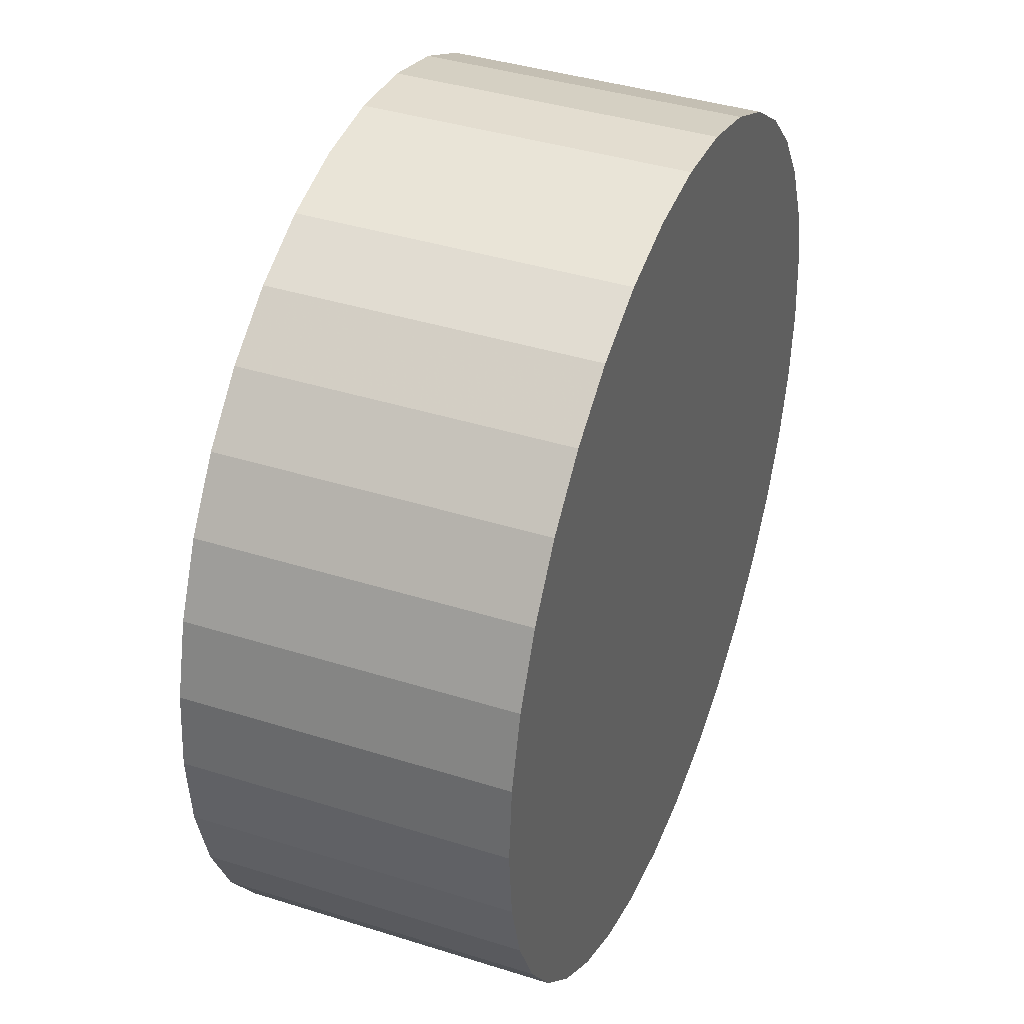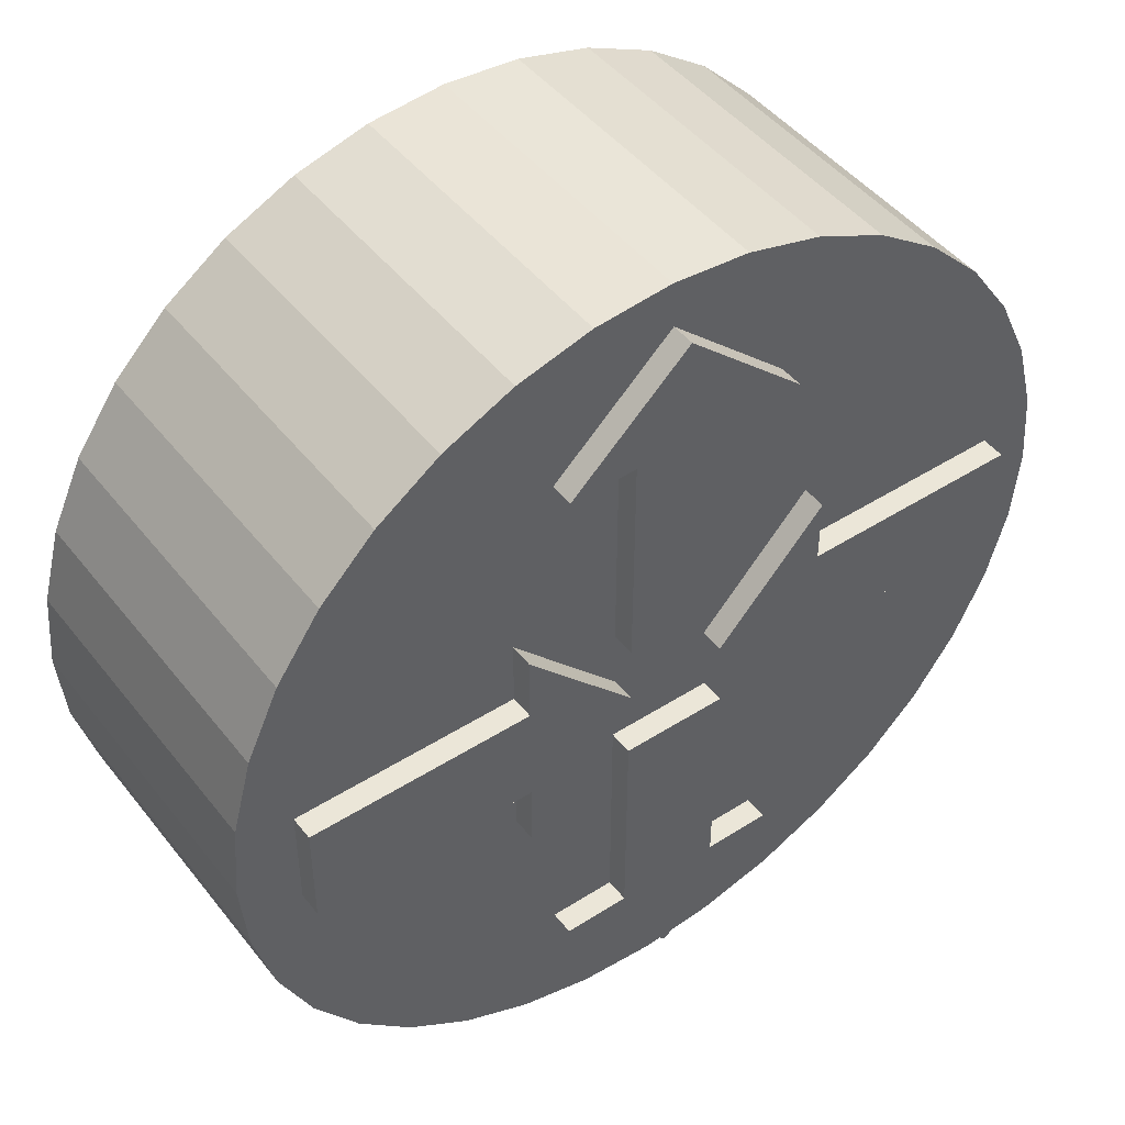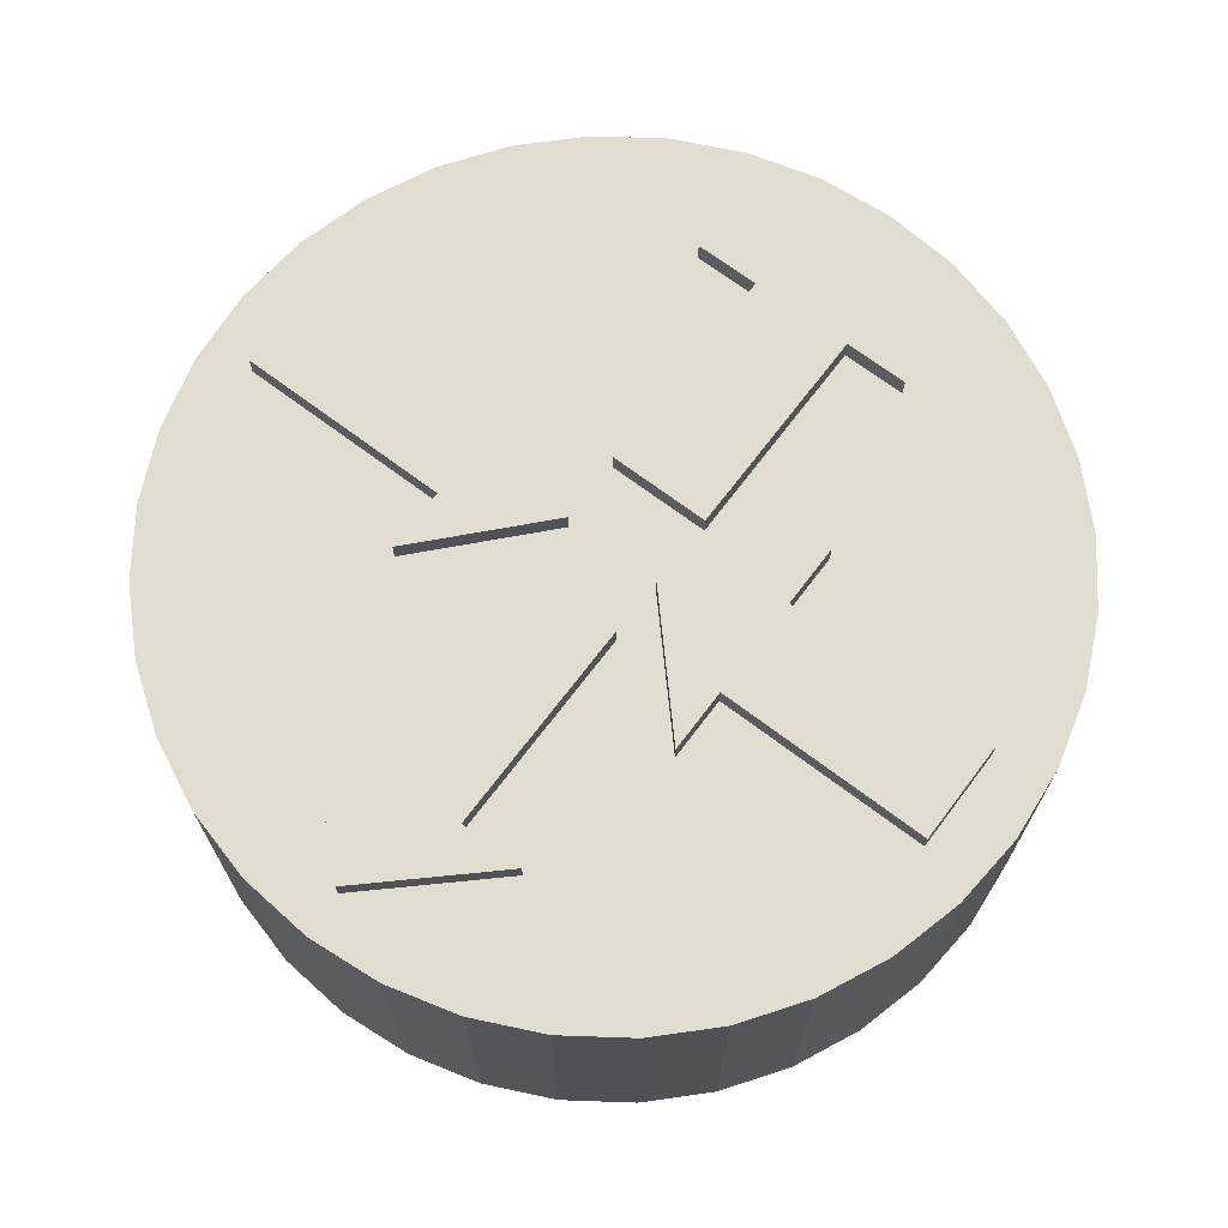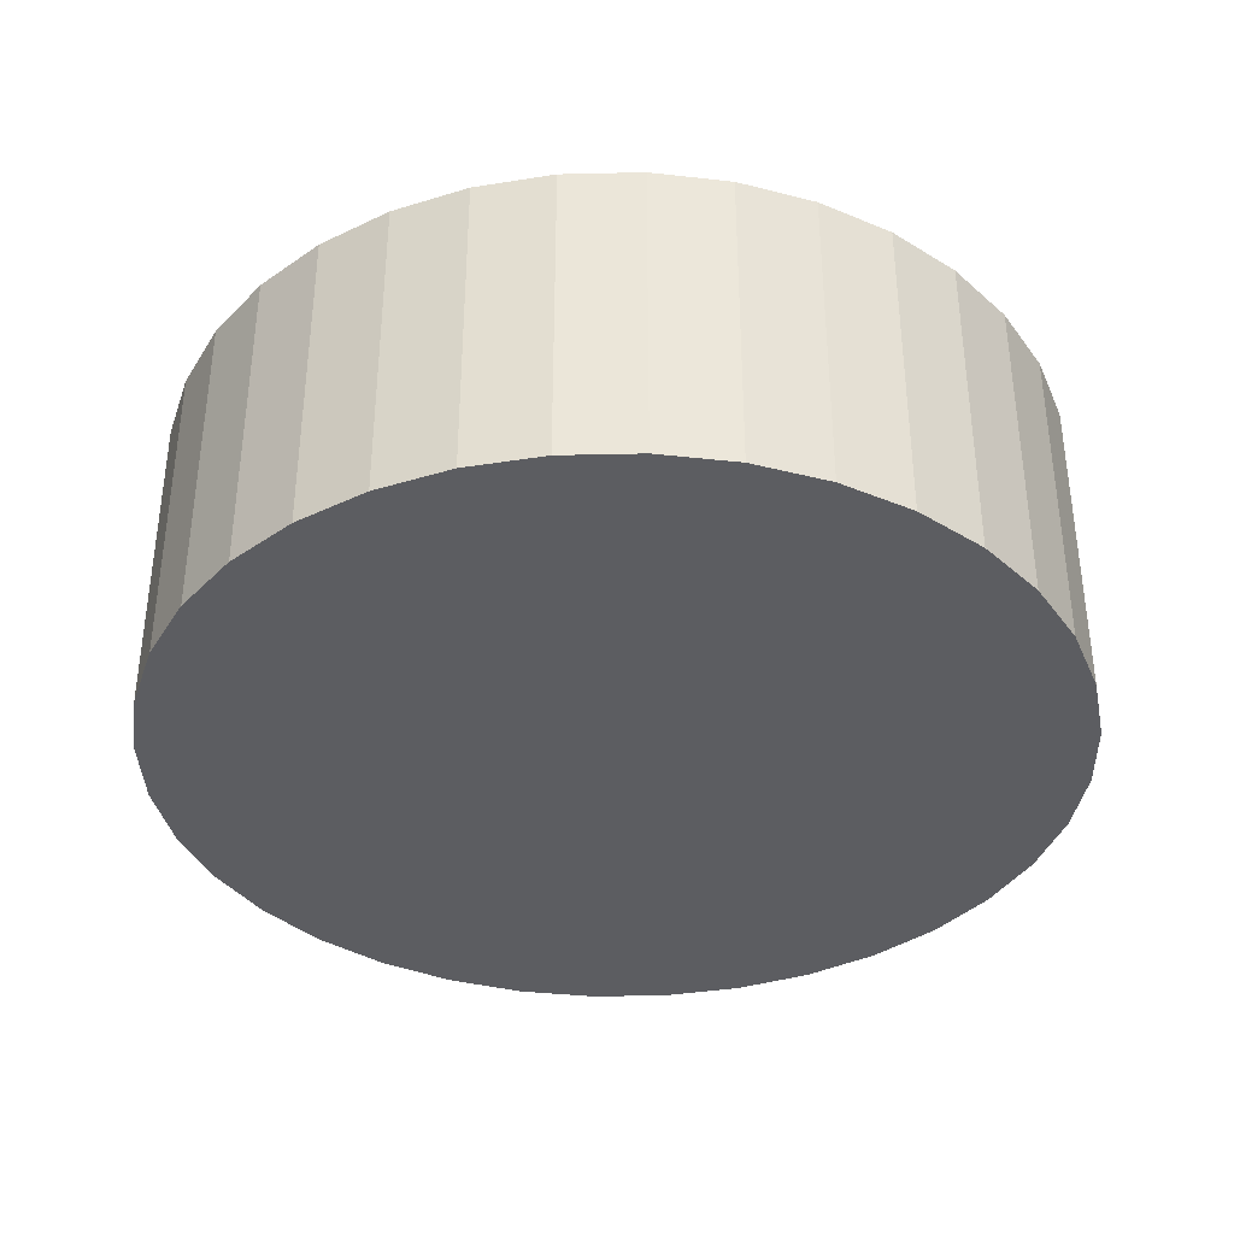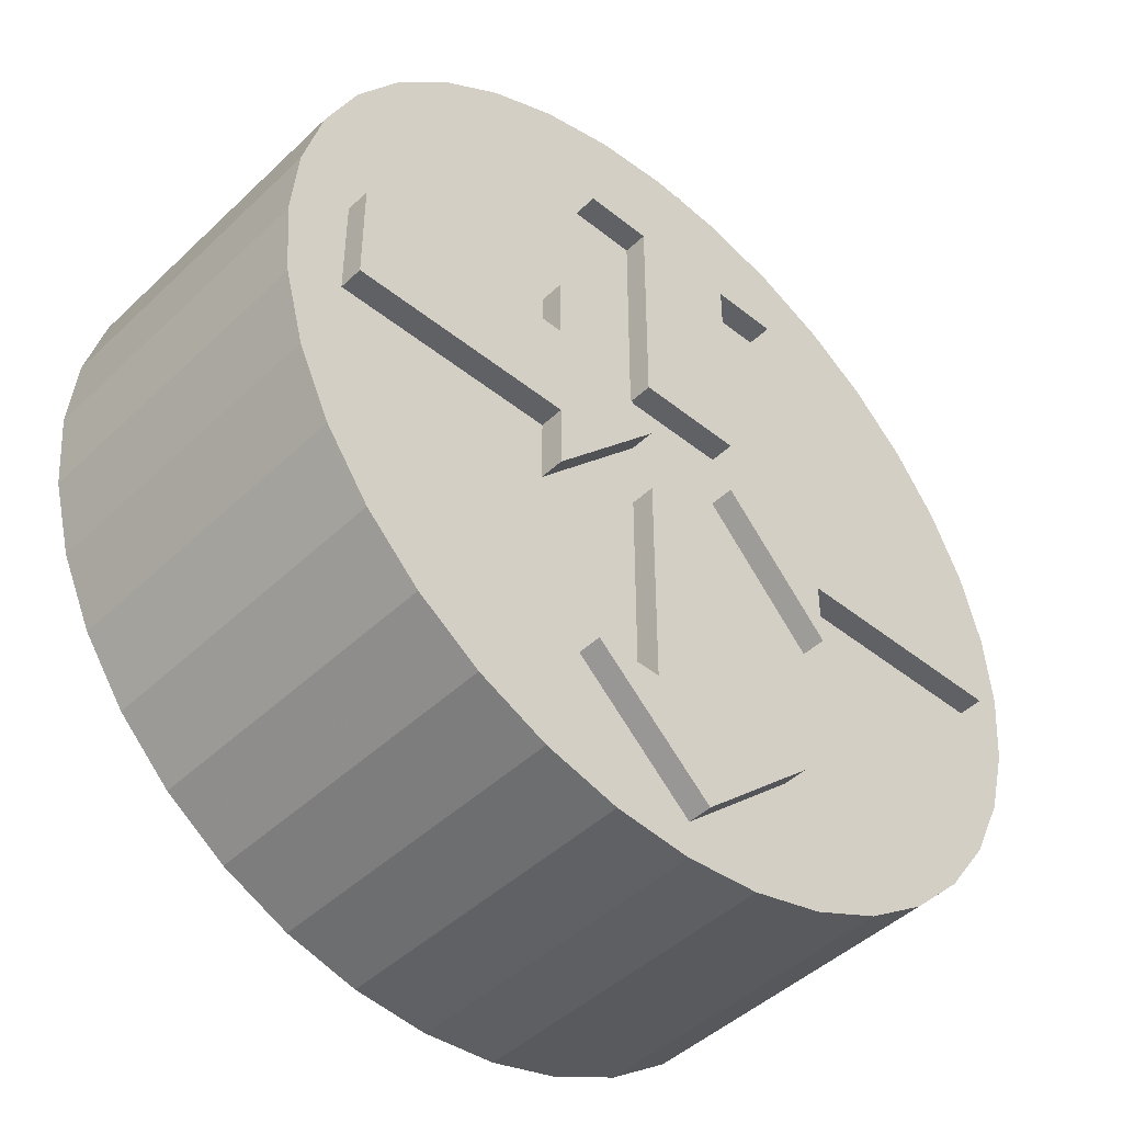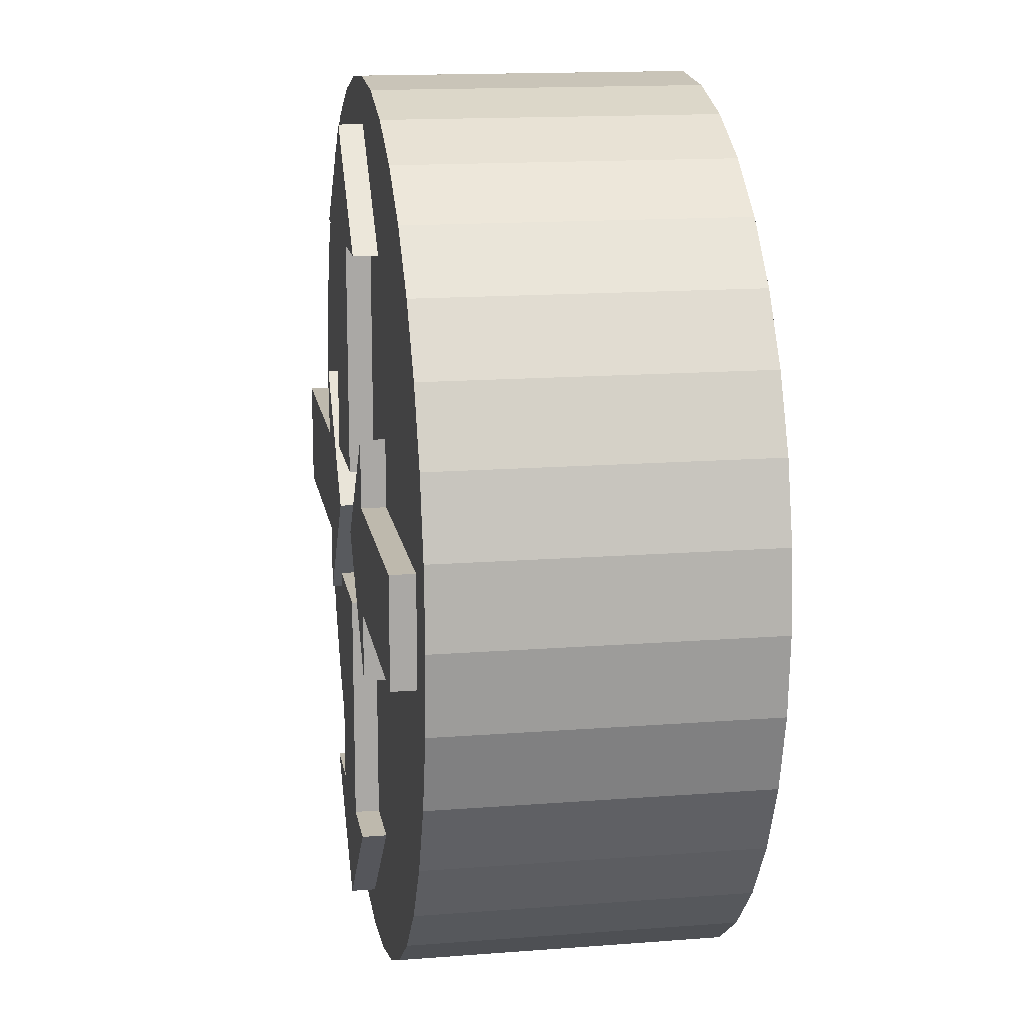
<metadata>
{"format":"obj","ext":"obj","renderer":"f3d","projection":"perspective","resolution":1024,"background":"white","views":[{"elev":39.6,"azim":-68.6,"up":"+Z"},{"elev":46.6,"azim":144.0,"up":"+Z"},{"elev":69.5,"azim":37.0,"up":"+Y"},{"elev":-36.9,"azim":116.7,"up":"+Y"},{"elev":-45.6,"azim":137.3,"up":"+Z"},{"elev":15.1,"azim":-99.4,"up":"+Z"}]}
</metadata>
<code>
v 1.651 15.46 0.01065
v 6.609 15.46 -5.384
v 6.609 15.46 -2.396
v 16.74 15.46 -2.396
v 16.74 15.46 2.384
v 6.621 15.46 2.368
v 6.621 15.46 5.384
v 1.651 12.45 0.01065
v 6.609 12.45 -5.384
v 6.609 12.45 -2.396
v 16.74 12.45 -2.396
v 16.74 12.45 2.384
v 6.621 12.45 2.368
v 6.621 12.45 5.384
v -2.883 15.46 -0.01065
v -7.841 15.46 5.384
v -7.841 15.46 2.396
v -17.97 15.46 2.396
v -17.97 15.46 -2.384
v -7.853 15.46 -2.368
v -7.853 15.46 -5.384
v -2.883 12.45 -0.01065
v -7.841 12.45 5.384
v -7.841 12.45 2.396
v -17.97 12.45 2.396
v -17.97 12.45 -2.384
v -7.853 12.45 -2.368
v -7.853 12.45 -5.384
v -0.6637 15.46 17.9
v -6.058 15.46 12.95
v -3.071 15.46 12.95
v -3.071 15.46 2.814
v 1.71 15.46 2.814
v 1.694 15.46 12.93
v 4.709 15.46 12.93
v -0.6637 12.45 17.9
v -6.058 12.45 12.95
v -3.071 12.45 12.95
v -3.071 12.45 2.814
v 1.71 12.45 2.814
v 1.694 12.45 12.93
v 4.709 12.45 12.93
v -0.685 15.46 -18.37
v 4.709 15.46 -13.41
v 1.722 15.46 -13.41
v 1.722 15.46 -3.279
v -3.058 15.46 -3.279
v -3.043 15.46 -13.4
v -6.058 15.46 -13.4
v -0.685 12.45 -18.37
v 4.709 12.45 -13.41
v 1.722 12.45 -13.41
v 1.722 12.45 -3.279
v -3.058 12.45 -3.279
v -3.043 12.45 -13.4
v -6.058 12.45 -13.4
v -0.5505 0 -0.0484
v -0.5505 14.39 -0.0484
v 19.49 0 -0.0484
v 19.49 14.39 -0.0484
v 19.19 0 3.432
v 19.19 14.39 3.432
v 18.29 0 6.807
v 18.29 14.39 6.807
v 16.81 0 9.974
v 16.81 14.39 9.974
v 14.8 0 12.84
v 14.8 14.39 12.84
v 12.33 0 15.31
v 12.33 14.39 15.31
v 9.472 0 17.31
v 9.472 14.39 17.31
v 6.305 0 18.79
v 6.305 14.39 18.79
v 2.93 0 19.69
v 2.93 14.39 19.69
v -0.5505 0 20
v -0.5505 14.39 20
v -4.031 0 19.69
v -4.031 14.39 19.69
v -7.406 0 18.79
v -7.406 14.39 18.79
v -10.57 0 17.31
v -10.57 14.39 17.31
v -13.44 0 15.31
v -13.44 14.39 15.31
v -15.91 0 12.84
v -15.91 14.39 12.84
v -17.91 0 9.974
v -17.91 14.39 9.974
v -19.39 0 6.807
v -19.39 14.39 6.807
v -20.29 0 3.432
v -20.29 14.39 3.432
v -20.6 0 -0.0484
v -20.6 14.39 -0.0484
v -20.29 0 -3.529
v -20.29 14.39 -3.529
v -19.39 0 -6.904
v -19.39 14.39 -6.904
v -17.91 0 -10.07
v -17.91 14.39 -10.07
v -15.91 0 -12.93
v -15.91 14.39 -12.93
v -13.44 0 -15.4
v -13.44 14.39 -15.4
v -10.57 0 -17.41
v -10.57 14.39 -17.41
v -7.406 0 -18.88
v -7.406 14.39 -18.88
v -4.031 0 -19.79
v -4.031 14.39 -19.79
v -0.5505 0 -20.09
v -0.5505 14.39 -20.09
v 2.93 0 -19.79
v 2.93 14.39 -19.79
v 6.305 0 -18.88
v 6.305 14.39 -18.88
v 9.472 0 -17.41
v 9.472 14.39 -17.41
v 12.33 0 -15.4
v 12.33 14.39 -15.4
v 14.8 0 -12.93
v 14.8 14.39 -12.93
v 16.81 0 -10.07
v 16.81 14.39 -10.07
v 18.29 0 -6.904
v 18.29 14.39 -6.904
v 19.19 0 -3.529
v 19.19 14.39 -3.529
o putongluyouqi
f 1 2 9 8
f 2 3 10 9
f 3 4 11 10
f 4 5 12 11
f 5 6 13 12
f 6 7 14 13
f 7 1 8 14
f 1 7 6
f 13 10 11 12
f 6 5 4 3
f 1 3 2
f 1 6 3
f 8 9 10
f 8 13 14
f 8 10 13
f 15 16 23 22
f 16 17 24 23
f 17 18 25 24
f 18 19 26 25
f 19 20 27 26
f 20 21 28 27
f 21 15 22 28
f 15 21 20
f 27 24 25 26
f 20 19 18 17
f 15 17 16
f 15 20 17
f 22 23 24
f 22 27 28
f 22 24 27
f 29 30 37 36
f 30 31 38 37
f 31 32 39 38
f 32 33 40 39
f 33 34 41 40
f 34 35 42 41
f 35 29 36 42
f 29 31 30
f 41 38 39 40
f 34 33 32 31
f 29 34 31
f 29 35 34
f 36 37 38
f 36 41 42
f 36 38 41
f 43 44 51 50
f 44 45 52 51
f 45 46 53 52
f 46 47 54 53
f 47 48 55 54
f 48 49 56 55
f 49 43 50 56
f 43 49 48
f 55 52 53 54
f 48 47 46 45
f 43 45 44
f 43 48 45
f 50 55 56
f 50 52 55
f 50 51 52
f 57 59 61
f 59 60 62 61
f 60 58 62
f 57 61 63
f 61 62 64 63
f 62 58 64
f 57 63 65
f 63 64 66 65
f 64 58 66
f 57 65 67
f 65 66 68 67
f 66 58 68
f 57 67 69
f 67 68 70 69
f 68 58 70
f 57 69 71
f 69 70 72 71
f 70 58 72
f 57 71 73
f 71 72 74 73
f 72 58 74
f 57 73 75
f 73 74 76 75
f 74 58 76
f 57 75 77
f 75 76 78 77
f 76 58 78
f 57 77 79
f 77 78 80 79
f 78 58 80
f 57 79 81
f 79 80 82 81
f 80 58 82
f 57 81 83
f 81 82 84 83
f 82 58 84
f 57 83 85
f 83 84 86 85
f 84 58 86
f 57 85 87
f 85 86 88 87
f 86 58 88
f 57 87 89
f 87 88 90 89
f 88 58 90
f 57 89 91
f 89 90 92 91
f 90 58 92
f 57 91 93
f 91 92 94 93
f 92 58 94
f 57 93 95
f 93 94 96 95
f 94 58 96
f 57 95 97
f 95 96 98 97
f 96 58 98
f 57 97 99
f 97 98 100 99
f 98 58 100
f 57 99 101
f 99 100 102 101
f 100 58 102
f 57 101 103
f 101 102 104 103
f 102 58 104
f 57 103 105
f 103 104 106 105
f 104 58 106
f 57 105 107
f 105 106 108 107
f 106 58 108
f 57 107 109
f 107 108 110 109
f 108 58 110
f 57 109 111
f 109 110 112 111
f 110 58 112
f 57 111 113
f 111 112 114 113
f 112 58 114
f 57 113 115
f 113 114 116 115
f 114 58 116
f 57 115 117
f 115 116 118 117
f 116 58 118
f 57 117 119
f 117 118 120 119
f 118 58 120
f 57 119 121
f 119 120 122 121
f 120 58 122
f 57 121 123
f 121 122 124 123
f 122 58 124
f 57 123 125
f 123 124 126 125
f 124 58 126
f 57 125 127
f 125 126 128 127
f 126 58 128
f 57 127 129
f 127 128 130 129
f 128 58 130
f 57 129 59
f 129 130 60 59
f 130 58 60

</code>
